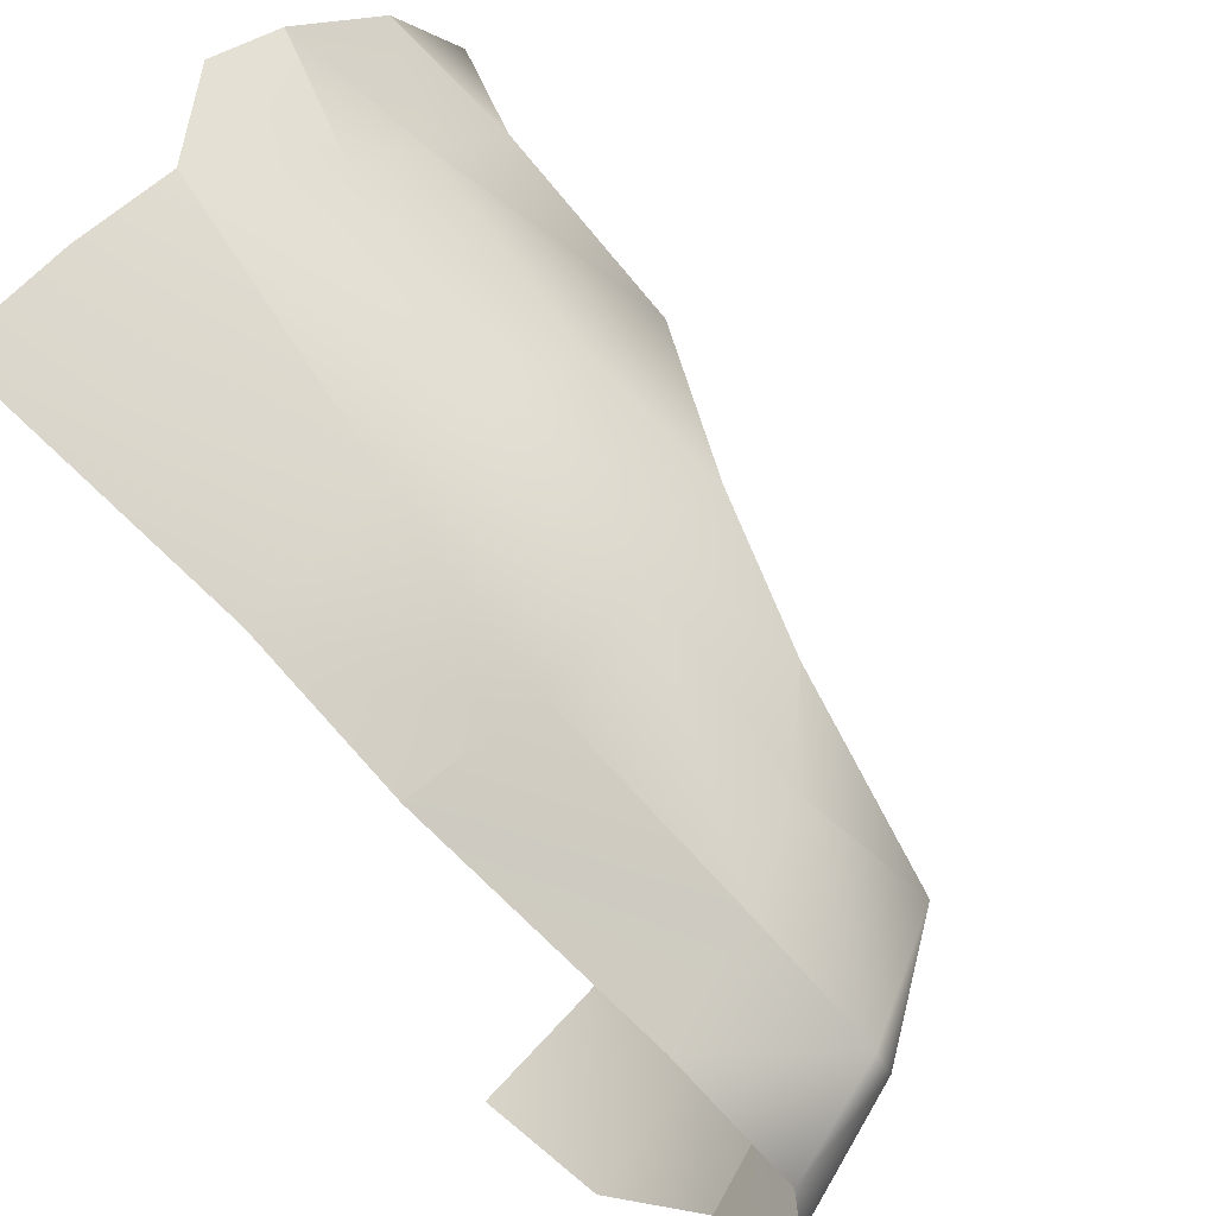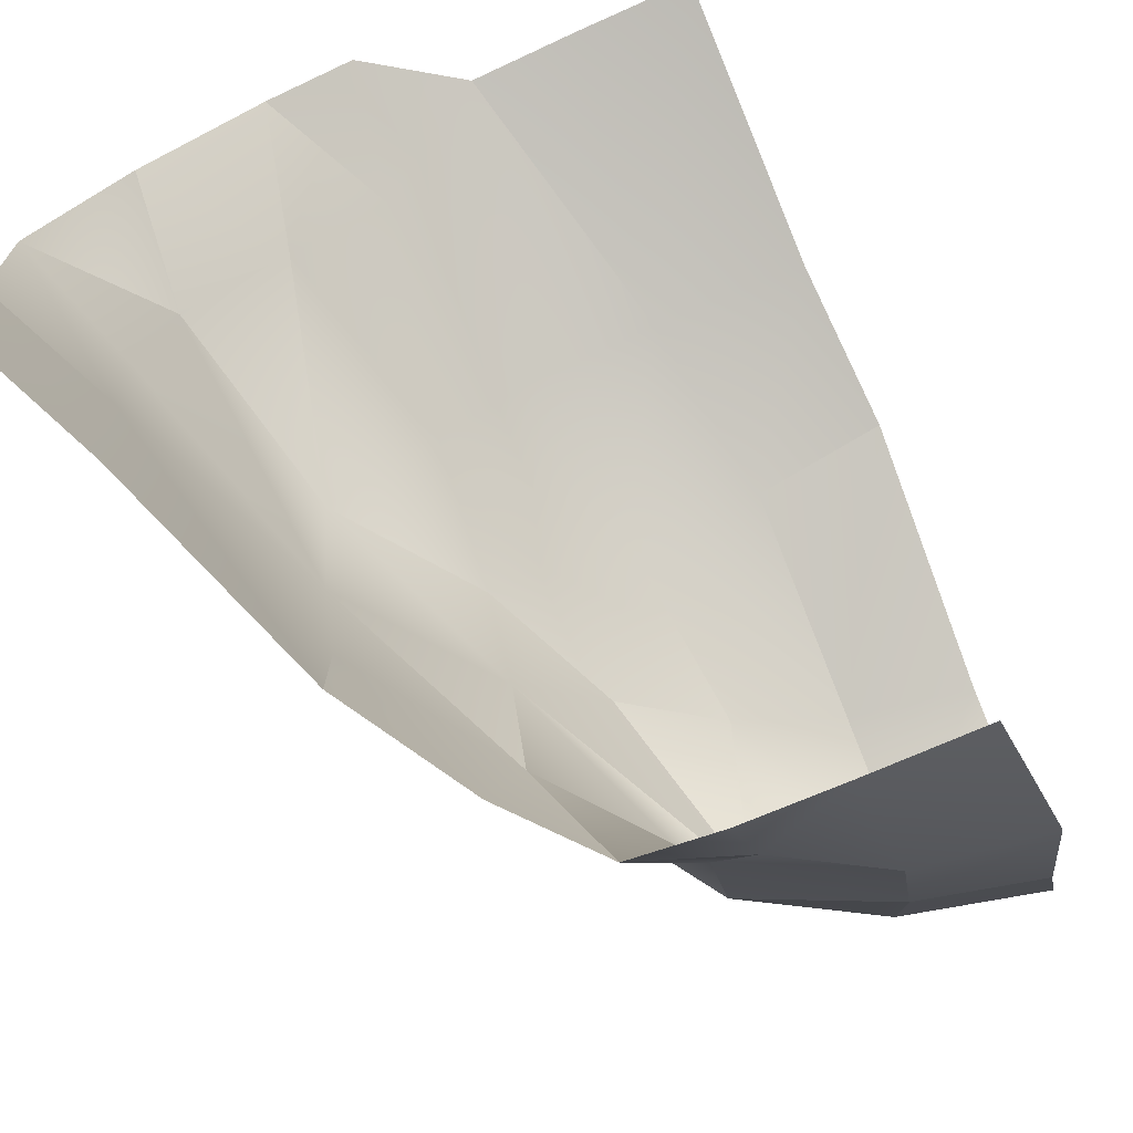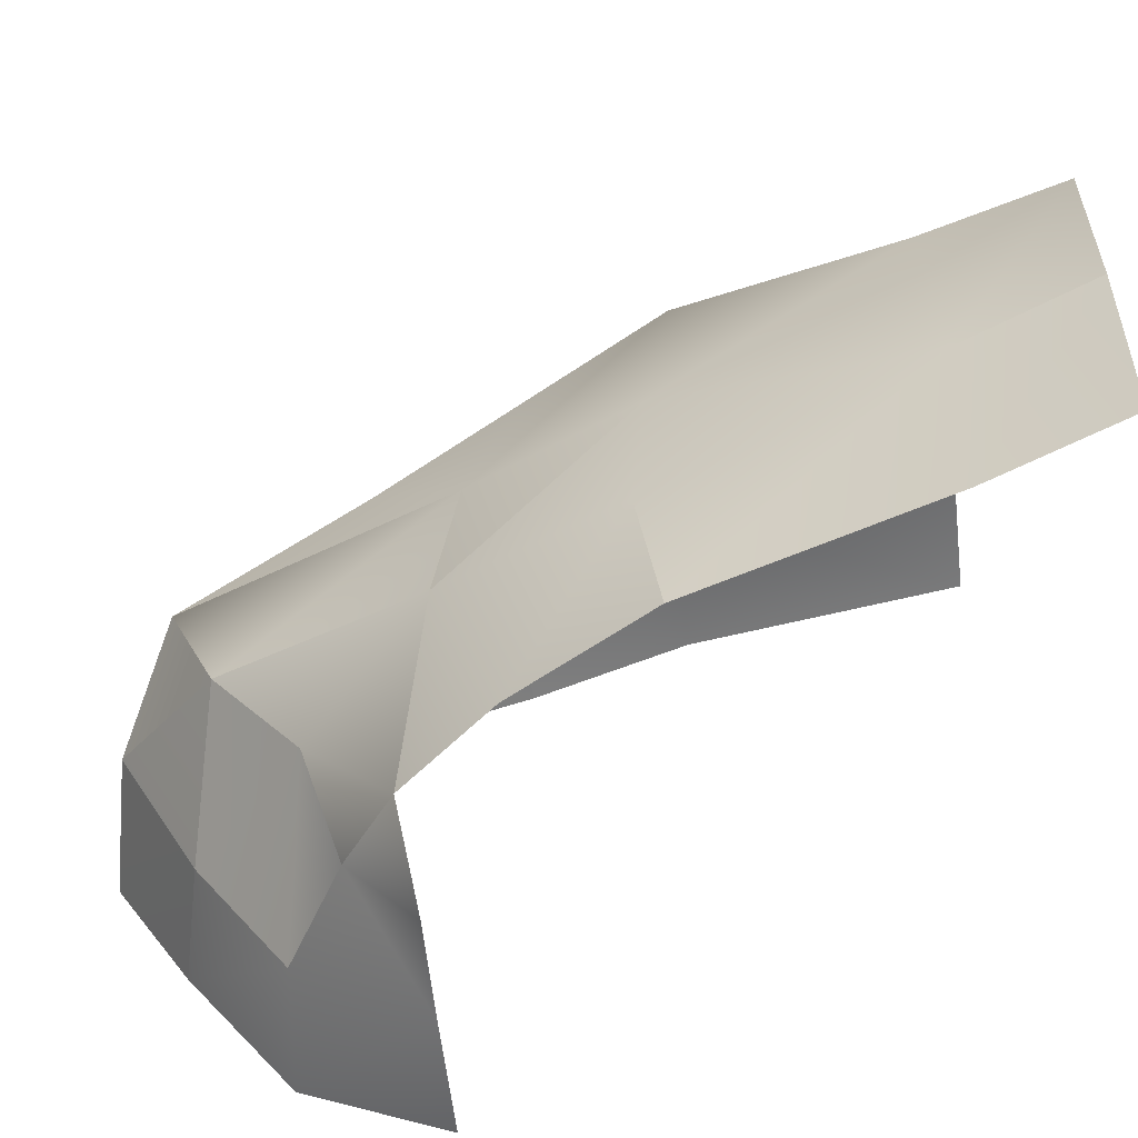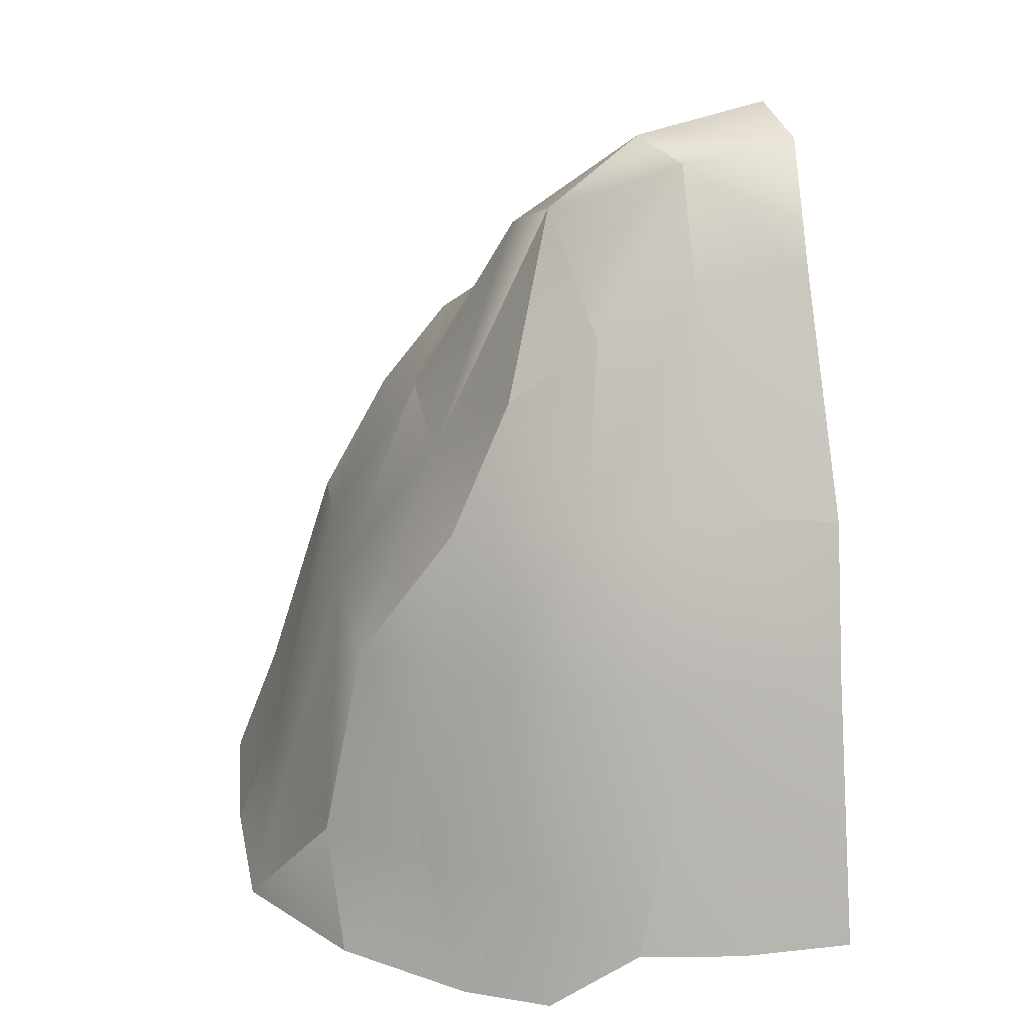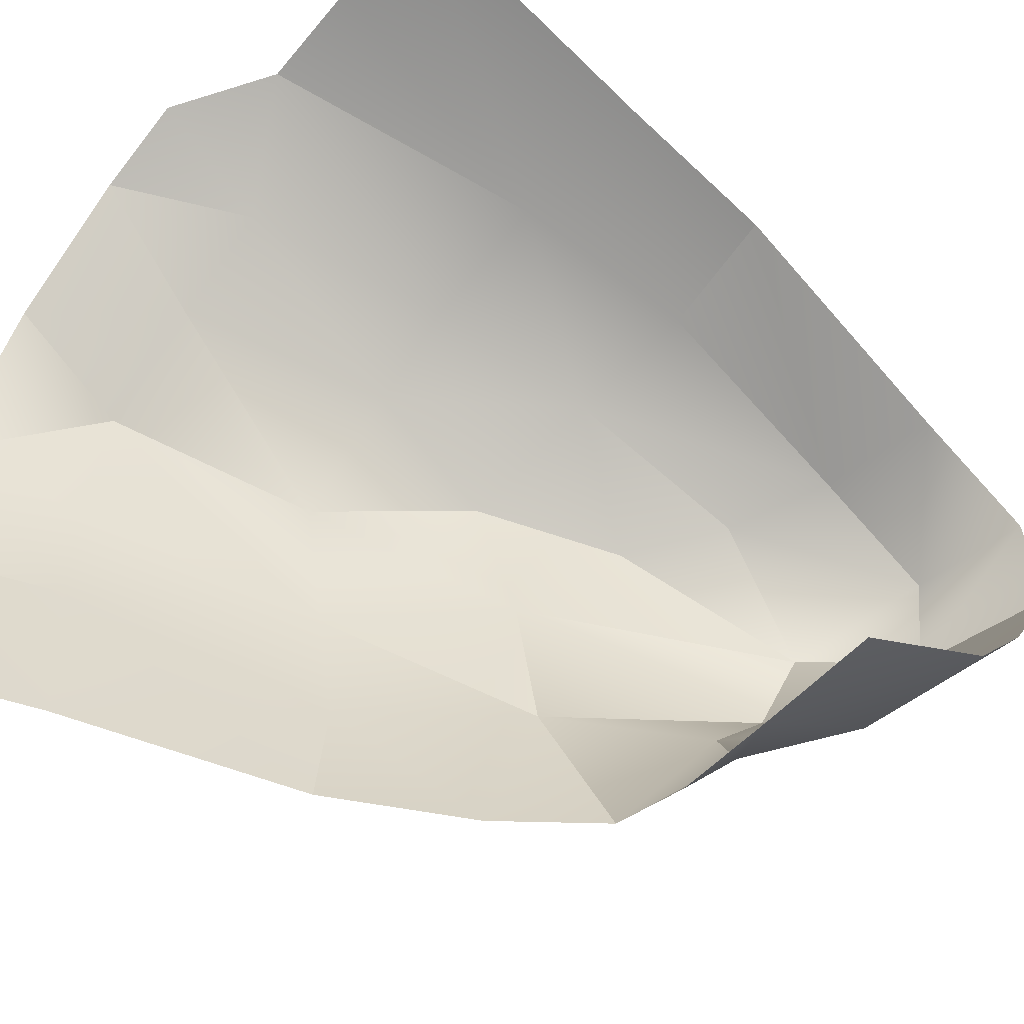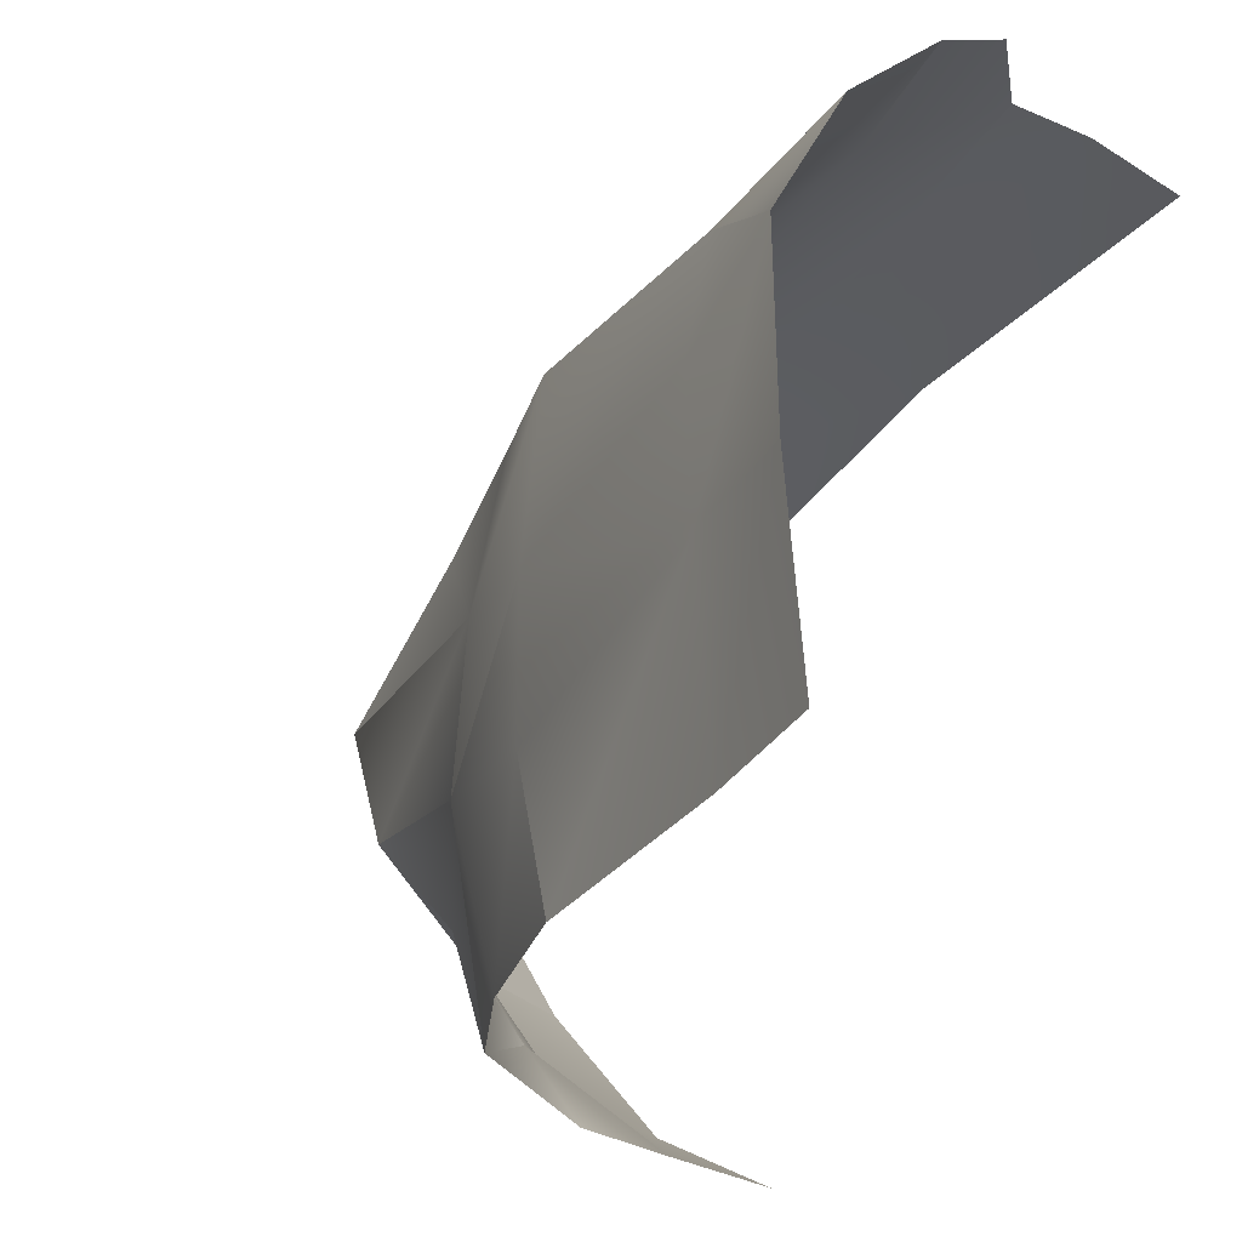
<metadata>
{"format":"obj","ext":"obj","renderer":"f3d","projection":"perspective","resolution":1024,"background":"white","views":[{"elev":65.4,"azim":131.5,"up":"+Z"},{"elev":-70.8,"azim":23.3,"up":"+Z"},{"elev":-58.6,"azim":-84.0,"up":"+Z"},{"elev":23.8,"azim":-12.4,"up":"+Y"},{"elev":-53.7,"azim":48.5,"up":"+Z"},{"elev":-27.7,"azim":-45.5,"up":"+Z"}]}
</metadata>
<code>
g Plane05
v 150.8 422.9 -97.06
v 148.8 345.3 -149.4
v 89.72 386.8 -97.06
v 87.73 345.3 -149.4
v 30.16 351.5 -125.4
v 141.1 476.6 -21.14
v 150.8 422.9 -97.06
v 58.22 406.9 -40.13
v 58.22 406.9 -40.13
v 89.72 386.8 -97.06
v -11.63 333.7 -14.69
v -15.66 296.6 -125.4
v -11.63 333.7 -14.69
v 30.16 351.5 -125.4
v -69.09 228.6 -42.28
v -61.49 216.3 -125.4
v -61.49 216.3 -125.4
v -118.6 75.88 -14.69
v -107.3 75.88 -125.4
v -150.1 3.052e-05 -15.2
v -137.9 3.052e-05 -125.4
v 50.92 456.9 19.69
v 50.92 456.9 19.69
v -76.38 220.9 40.04
v 124.8 522.9 61.61
v 141.1 476.6 -21.14
v 50.92 456.9 19.69
v 124.8 522.9 61.61
v 57.29 487.3 94.93
v 57.29 487.3 94.93
v 50.92 456.9 19.69
v -15.28 320.2 76.2
v -11.63 333.7 -14.69
v -122.2 75.88 64.5
v -152.2 3.052e-05 88.47
v -150.1 3.052e-05 -15.2
v 137.5 518.6 121.9
v 124.8 522.9 61.61
v 137.5 443.4 160.2
v 76.38 416.3 151.7
v 76.38 416.3 151.7
v 21.53 375.1 141.7
v 21.53 375.1 141.7
v 57.29 487.3 94.93
v -19.11 292 155
v -77.32 205.6 136.1
v -104.4 76.53 139.2
v 137.7 318.9 218.5
v 58.72 310.1 202.3
v 21.53 375.1 141.7
v 118.3 212.1 255.1
v 39.99 208.3 227.3
v 75.87 45.16 286
v 140 45.16 299.5
v 75.87 45.16 286
v 7.785 83.76 244.8
v 20.18 5.654 271.7
v -14.03 208.6 192.4
v -19.11 292 155
v -46.35 79.64 195.1
v -30.54 3.798 241.9
v -30.54 3.798 241.9
v -46.35 79.64 195.1
v -104.4 76.53 139.2
v -99.92 1.546 175.8
v -99.92 1.546 175.8
v 228.5 430.5 -100.8
v 221.4 344.5 -148.9
v 213.7 492.9 -20.61
v 141.1 476.6 -21.14
v 210.1 539.7 57.41
v 213.7 492.9 -20.61
v 141.1 476.6 -21.14
v 124.8 522.9 61.61
v 210.1 531.5 122.4
v 210.1 539.7 57.41
v 137.5 518.6 121.9
v 210.1 456.4 160.8
v 137.5 443.4 160.2
v 216.6 309.4 224
v 211.2 215 259.6
v 216.6 309.4 224
v 212.6 44.35 301.1
f 3 1 2
f 2 4 3
f 5 3 4
f 8 6 7
f 7 3 8
f 10 5 9
f 11 9 5
f 14 12 13
f 15 13 12
f 12 16 15
f 18 15 17
f 17 19 18
f 20 18 19
f 19 21 20
f 6 8 22
f 11 23 9
f 13 15 24
f 18 24 15
f 27 25 26
f 29 28 27
f 32 30 31
f 31 11 32
f 24 32 33
f 24 18 34
f 35 34 18
f 18 36 35
f 30 37 38
f 40 39 37
f 37 30 40
f 42 41 30
f 44 32 43
f 45 43 32
f 46 45 32
f 32 24 46
f 47 46 24
f 24 34 47
f 35 47 34
f 49 48 39
f 39 40 49
f 50 49 41
f 51 48 49
f 49 52 51
f 51 53 54
f 55 51 52
f 52 56 55
f 57 55 56
f 52 58 56
f 52 49 58
f 46 58 59
f 58 46 60
f 56 61 57
f 56 60 62
f 58 60 56
f 58 49 59
f 49 50 59
f 64 63 46
f 63 65 62
f 63 64 65
f 64 35 66
f 2 67 68
f 67 2 1
f 1 69 67
f 69 1 70
f 73 71 72
f 71 73 74
f 38 75 76
f 75 38 77
f 77 78 75
f 78 77 79
f 79 80 78
f 80 79 48
f 48 81 82
f 81 48 51
f 51 83 81
f 83 51 54

</code>
